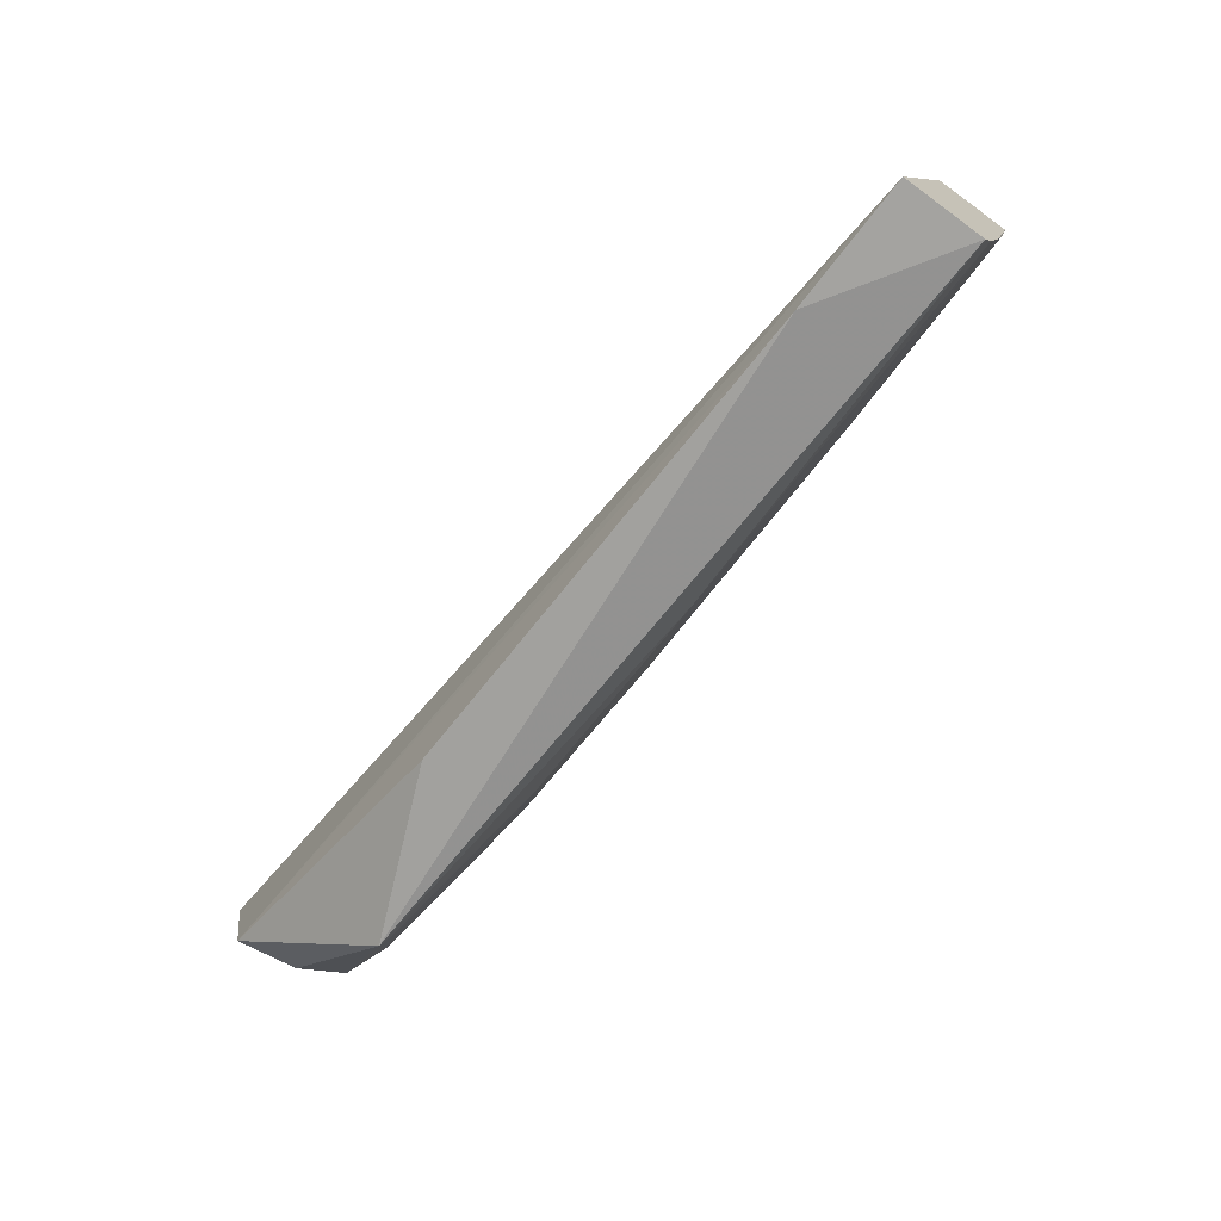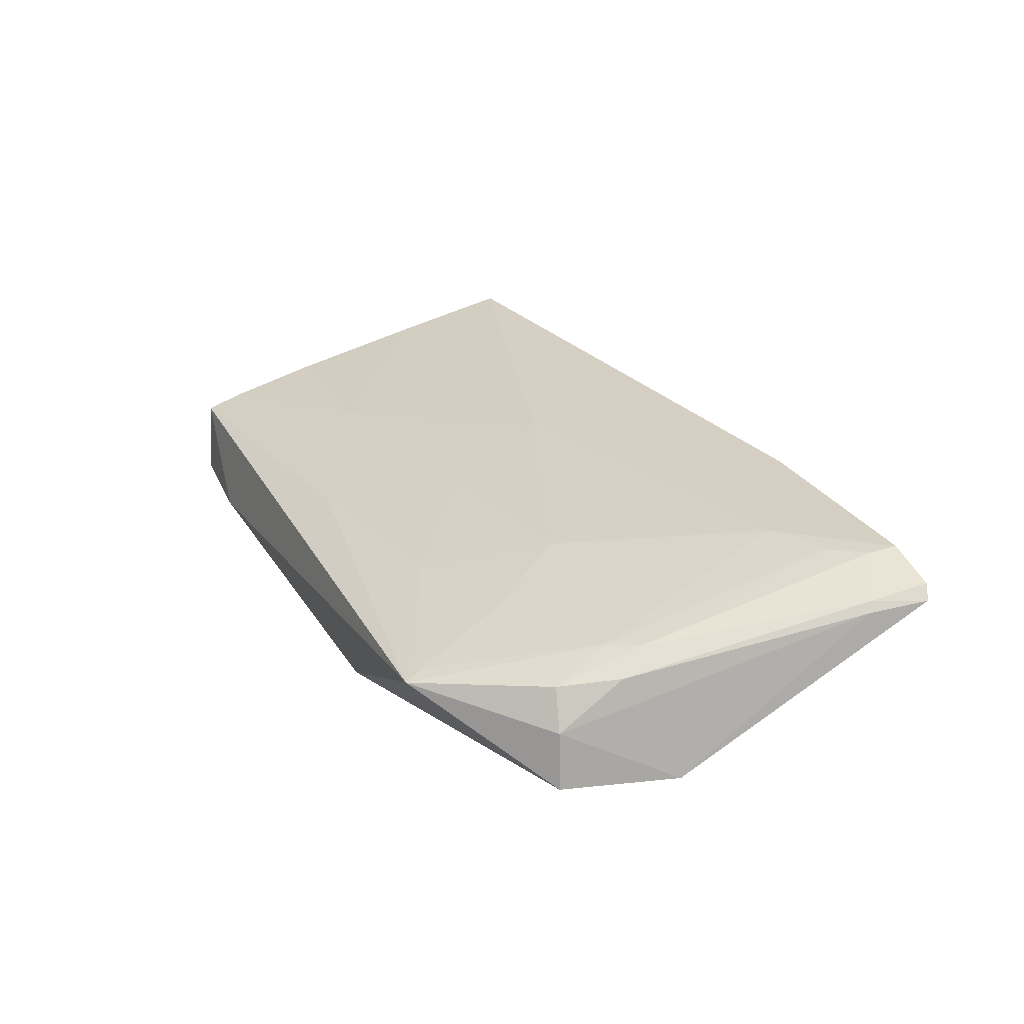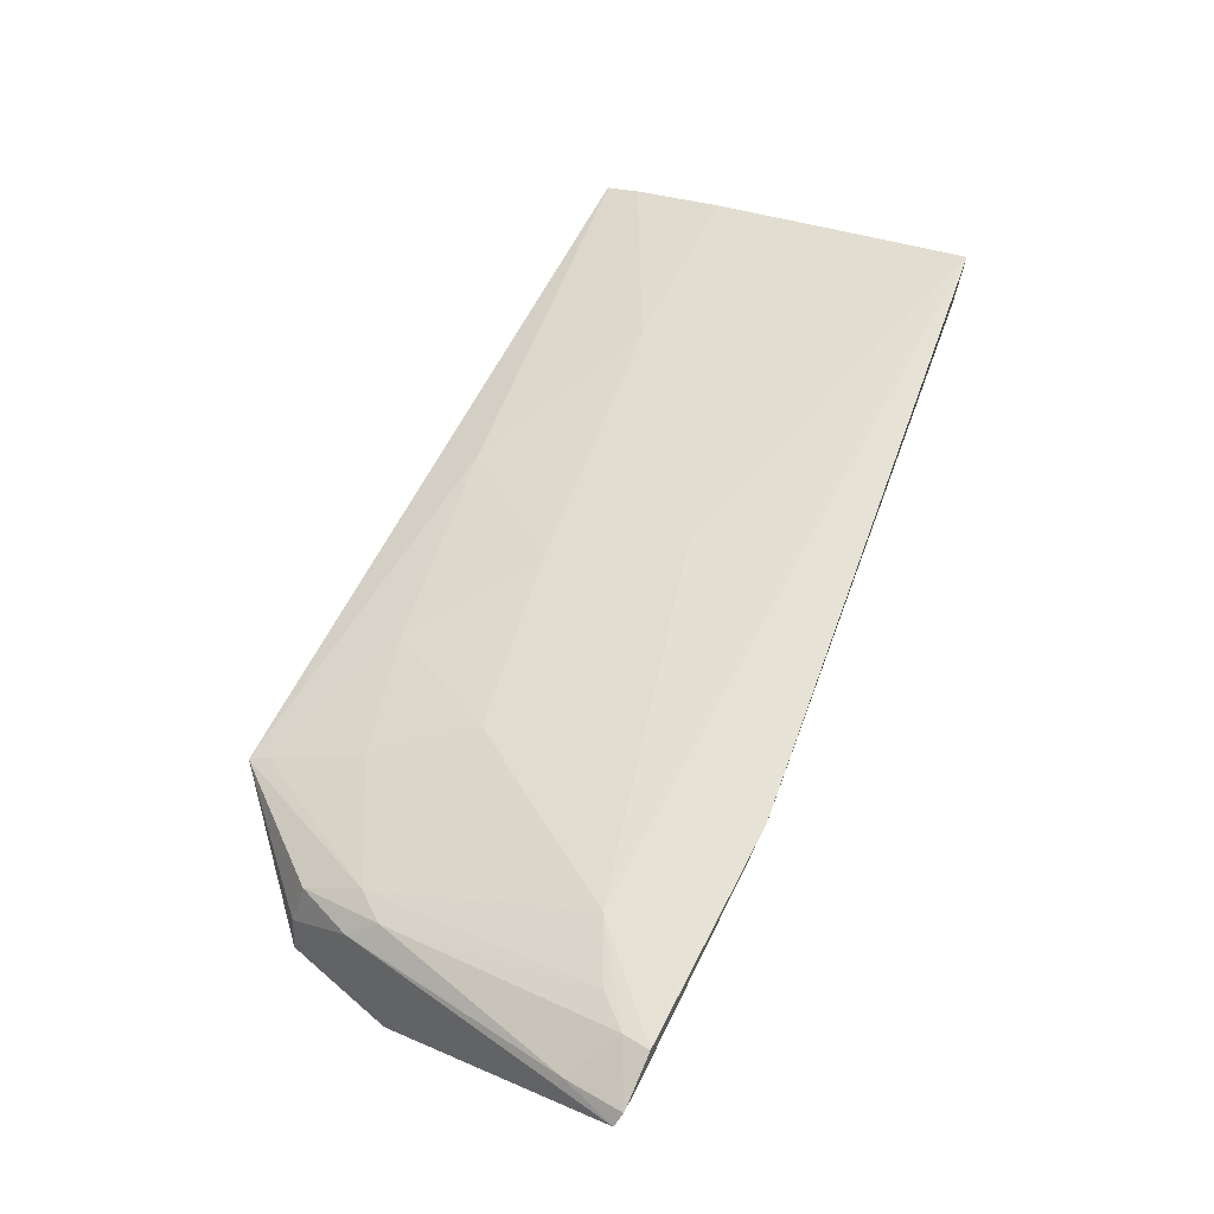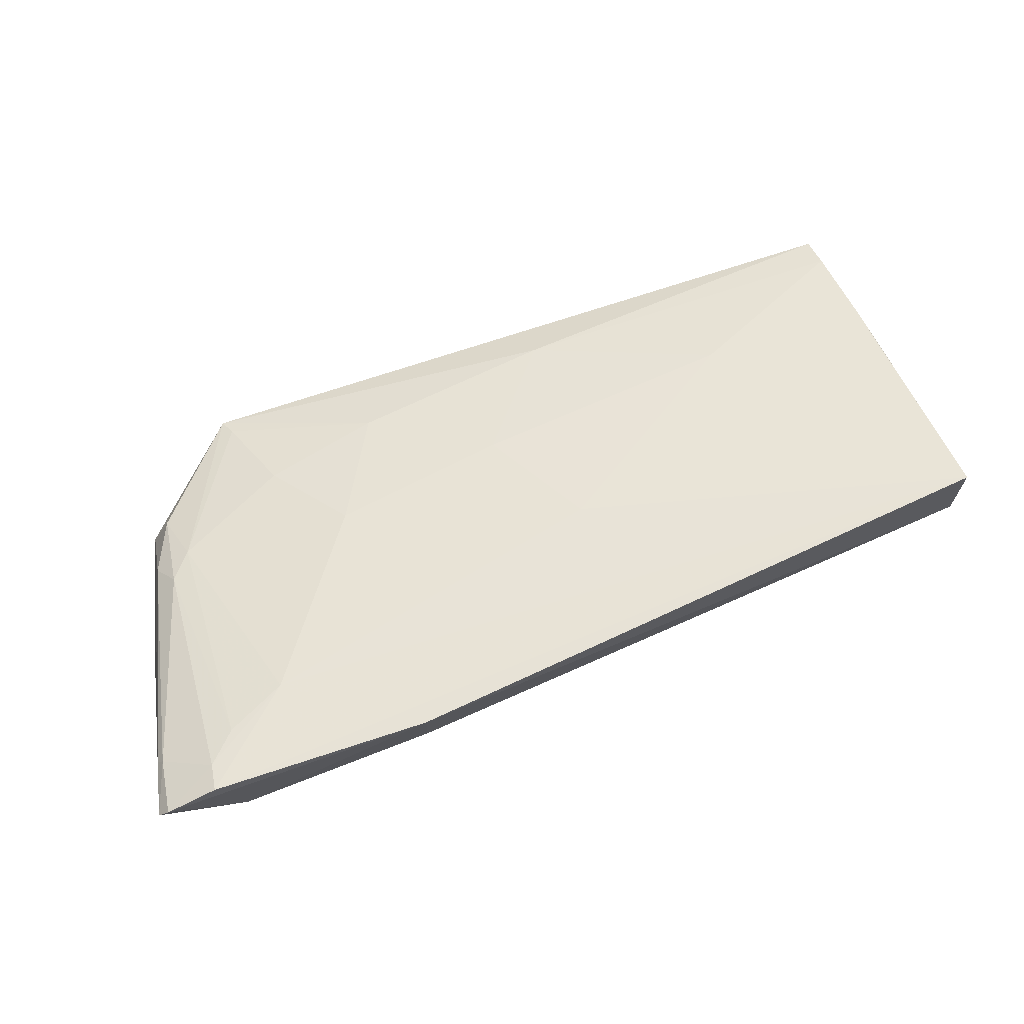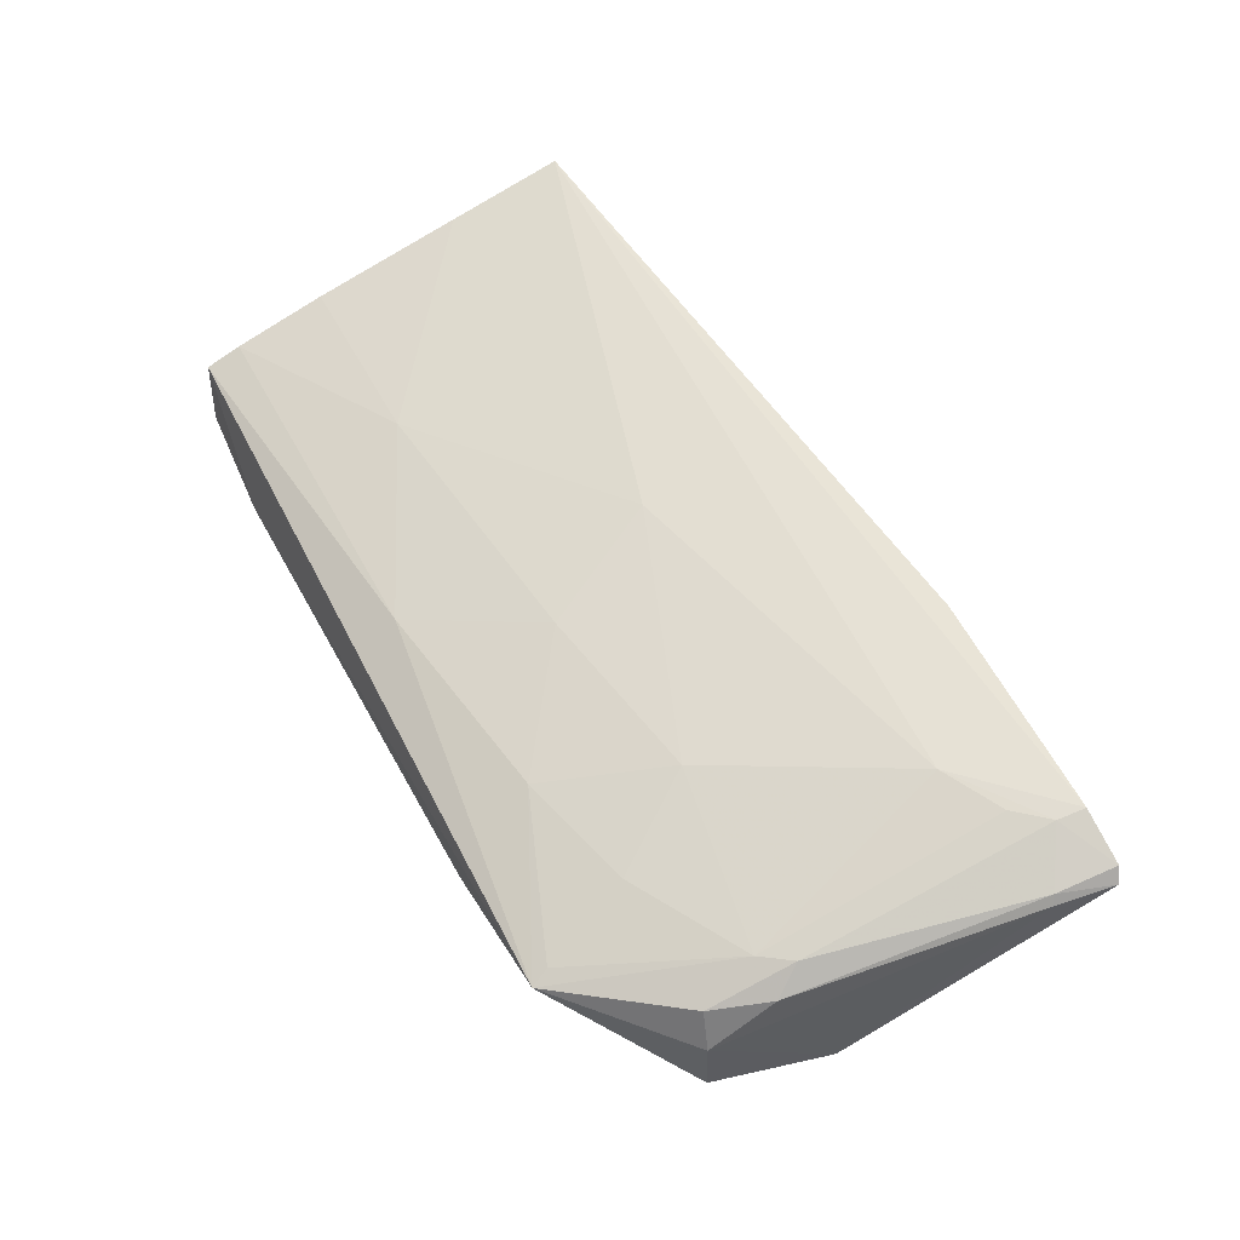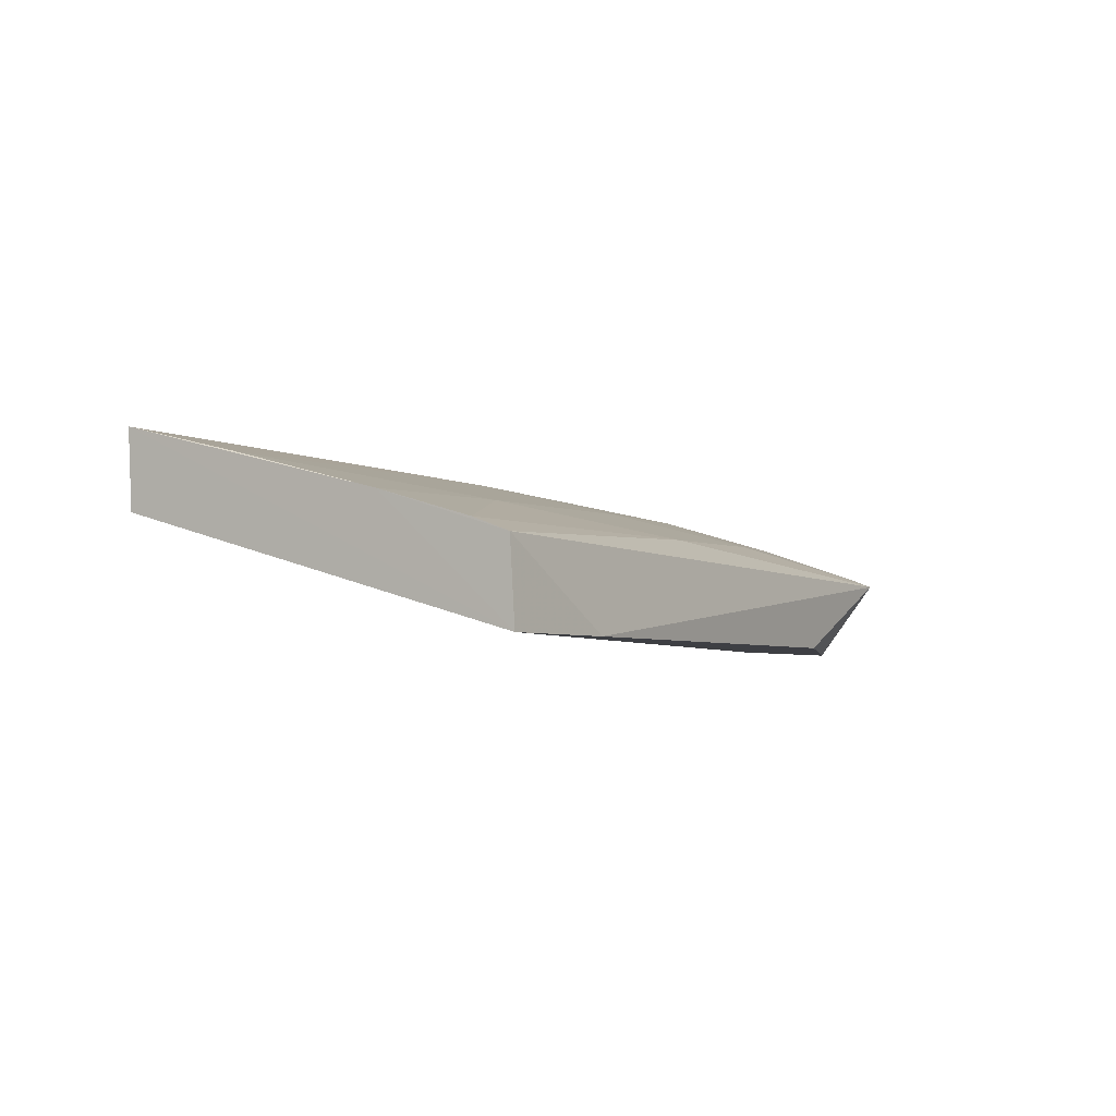
<metadata>
{"format":"obj","ext":"obj","renderer":"f3d","projection":"perspective","resolution":1024,"background":"white","views":[{"elev":-71.1,"azim":53.7,"up":"+Z"},{"elev":23.1,"azim":-113.8,"up":"+Y"},{"elev":60.6,"azim":-63.8,"up":"+Y"},{"elev":63.5,"azim":-19.0,"up":"+Y"},{"elev":57.1,"azim":-118.1,"up":"+Y"},{"elev":-1.7,"azim":120.3,"up":"+Y"}]}
</metadata>
<code>
v 0.0008991 0.06505 0.07329
v 0.0008751 0.0598 0.07305
v 0.0008972 0.05262 0.04562
v -0.05021 0.05569 0.04527
v -0.06266 0.06094 0.07752
v 0.0008921 0.05807 0.04595
v -0.04297 0.06365 0.07803
v -0.05744 0.05271 0.07089
v 0.000907 0.0607 0.05481
v -0.007629 0.05231 0.04497
v -0.05663 0.05718 0.0773
v -0.04349 0.06056 0.05901
v -0.05851 0.05026 0.05271
v -0.06192 0.06183 0.07784
v -0.04282 0.05917 0.07726
v -0.05763 0.05532 0.07508
v -0.05192 0.06273 0.0716
v -0.02673 0.06277 0.06537
v -0.02449 0.05847 0.04854
v -0.06065 0.05042 0.06051
v -0.05835 0.05737 0.05725
v -0.03949 0.05119 0.04538
v -0.05835 0.06308 0.07776
v -0.05572 0.05866 0.05711
v -0.01177 0.06065 0.05482
v -0.03925 0.05848 0.05065
v -0.05804 0.05414 0.05288
v -0.06144 0.06108 0.07379
v -0.04764 0.05845 0.05276
v -0.05669 0.05684 0.05323
v -0.05612 0.06266 0.07372
v 0.0008401 0.06325 0.06525
v 0.000891 0.05894 0.0484
v -0.03087 0.06065 0.0569
v -0.06185 0.06044 0.07351
v -0.05727 0.05889 0.05913
v -0.0581 0.06282 0.07585
v -0.04971 0.05622 0.04655
f 1 2 3
f 7 2 1
f 8 3 2
f 9 1 3
f 9 3 6
f 10 6 3
f 10 4 6
f 13 10 3
f 14 11 7
f 14 5 11
f 15 11 2
f 15 2 7
f 15 7 11
f 16 8 2
f 16 2 11
f 16 11 5
f 16 5 8
f 18 17 1
f 18 12 17
f 19 6 4
f 20 8 5
f 20 13 3
f 20 3 8
f 22 13 4
f 22 4 10
f 22 10 13
f 23 7 1
f 23 1 17
f 23 14 7
f 24 17 12
f 26 19 4
f 27 4 13
f 27 13 20
f 28 5 14
f 29 24 12
f 29 12 26
f 30 24 4
f 30 27 21
f 30 4 27
f 31 17 24
f 32 25 18
f 32 18 1
f 32 1 9
f 32 9 25
f 33 25 9
f 33 9 6
f 33 6 19
f 33 19 25
f 34 12 18
f 34 18 25
f 34 26 12
f 34 25 19
f 34 19 26
f 35 27 20
f 35 20 5
f 35 21 27
f 35 28 21
f 35 5 28
f 36 21 28
f 36 30 21
f 36 24 30
f 36 31 24
f 37 28 14
f 37 14 23
f 37 36 28
f 37 31 36
f 37 23 17
f 37 17 31
f 38 4 24
f 38 24 29
f 38 29 26
f 38 26 4

</code>
